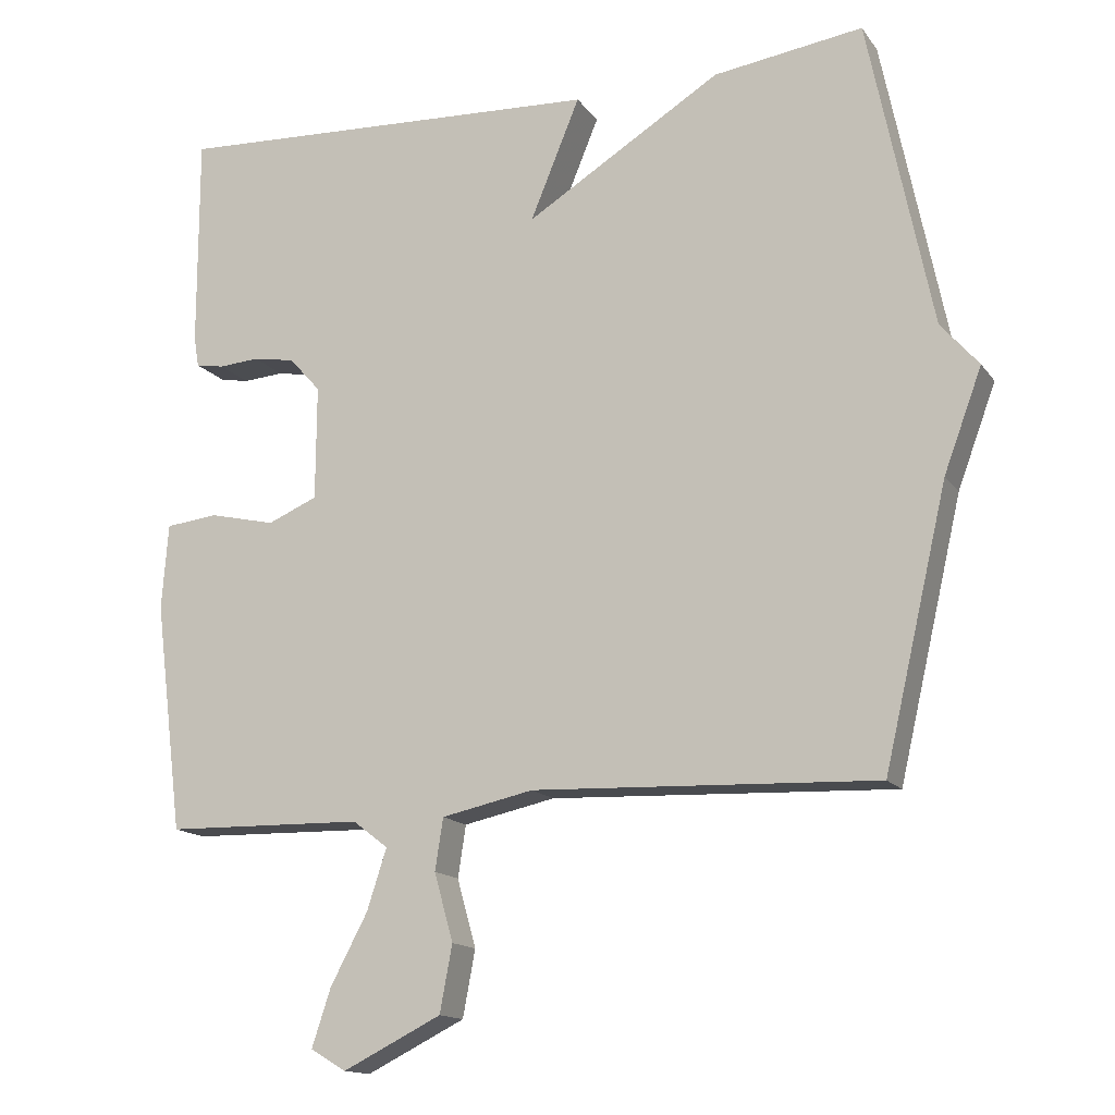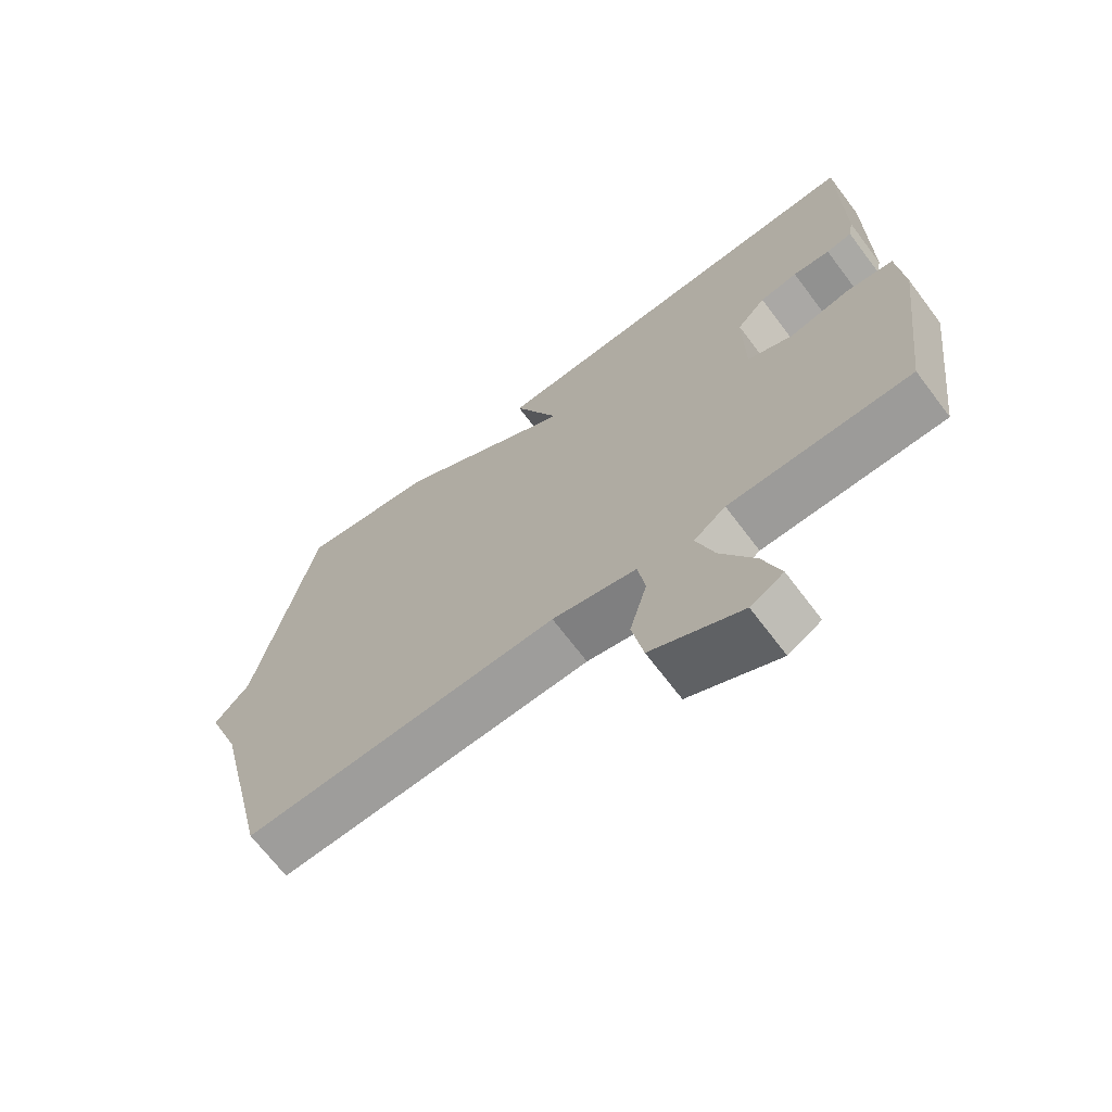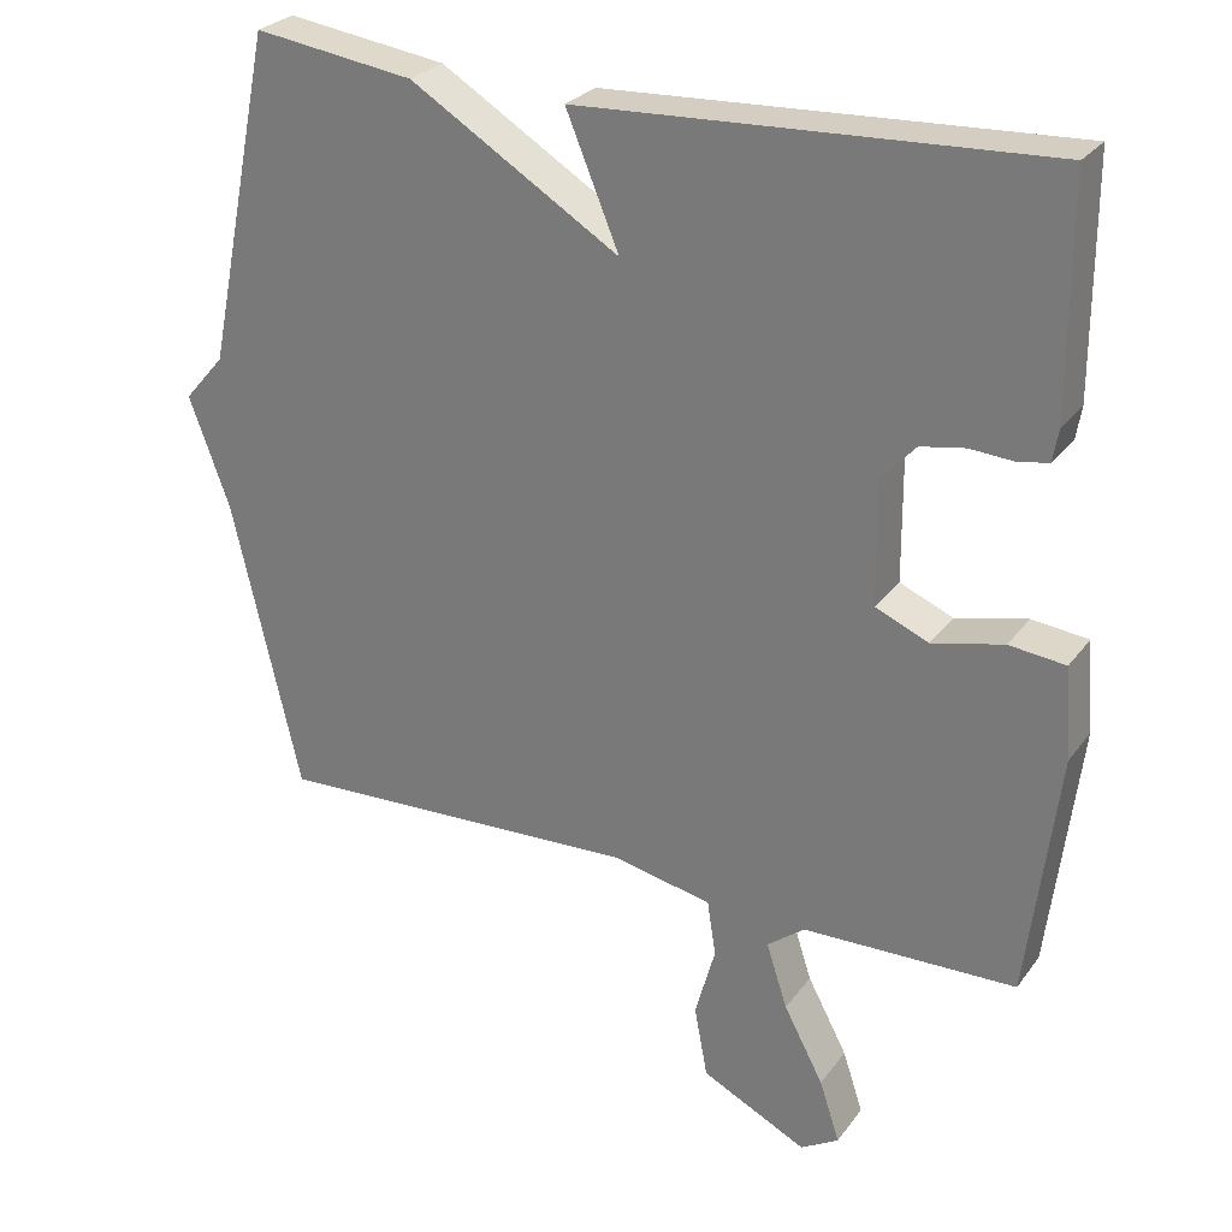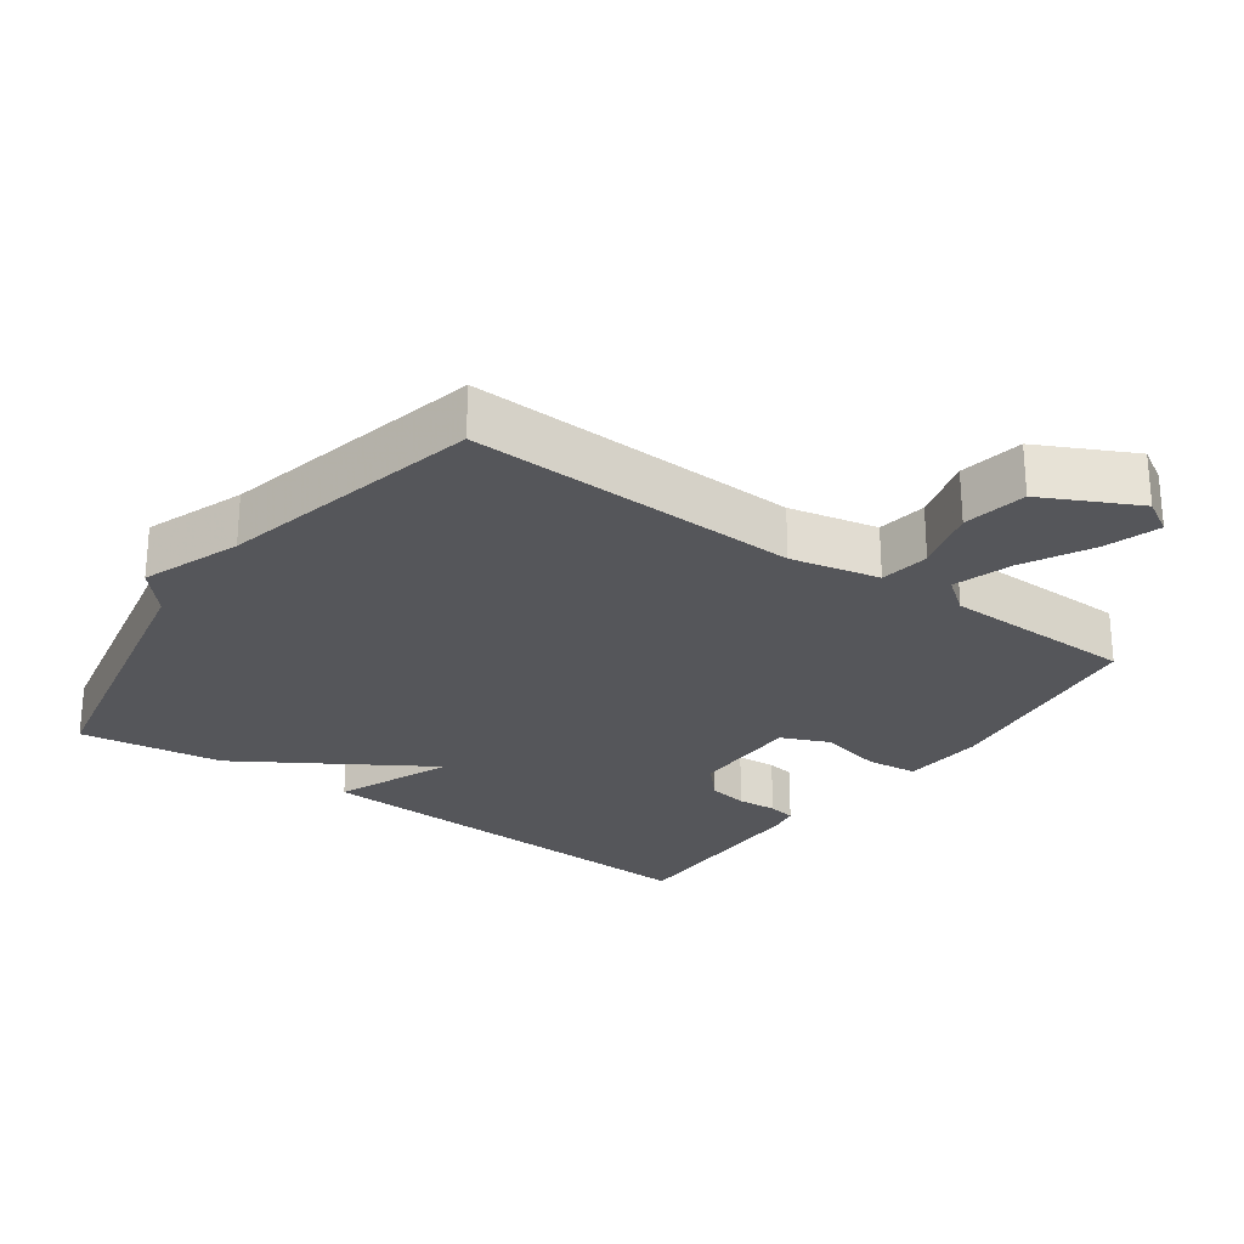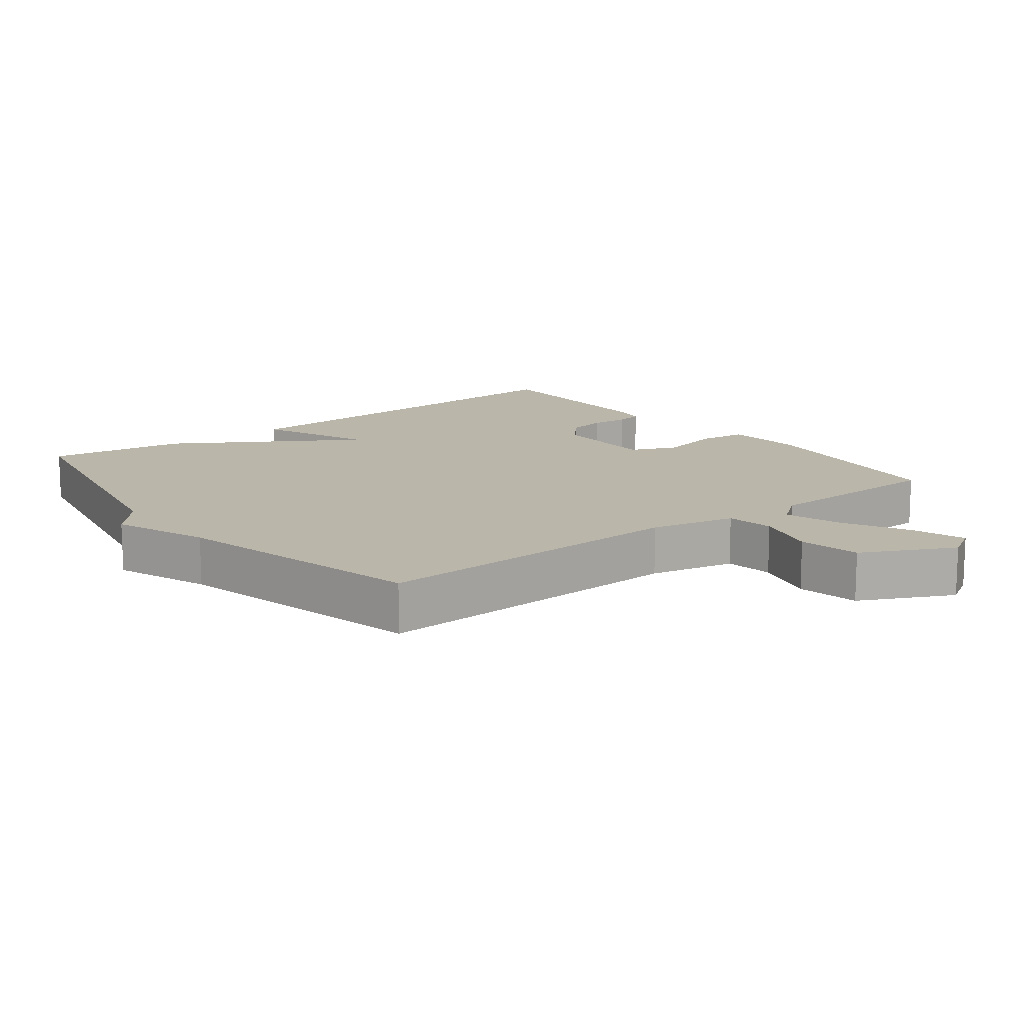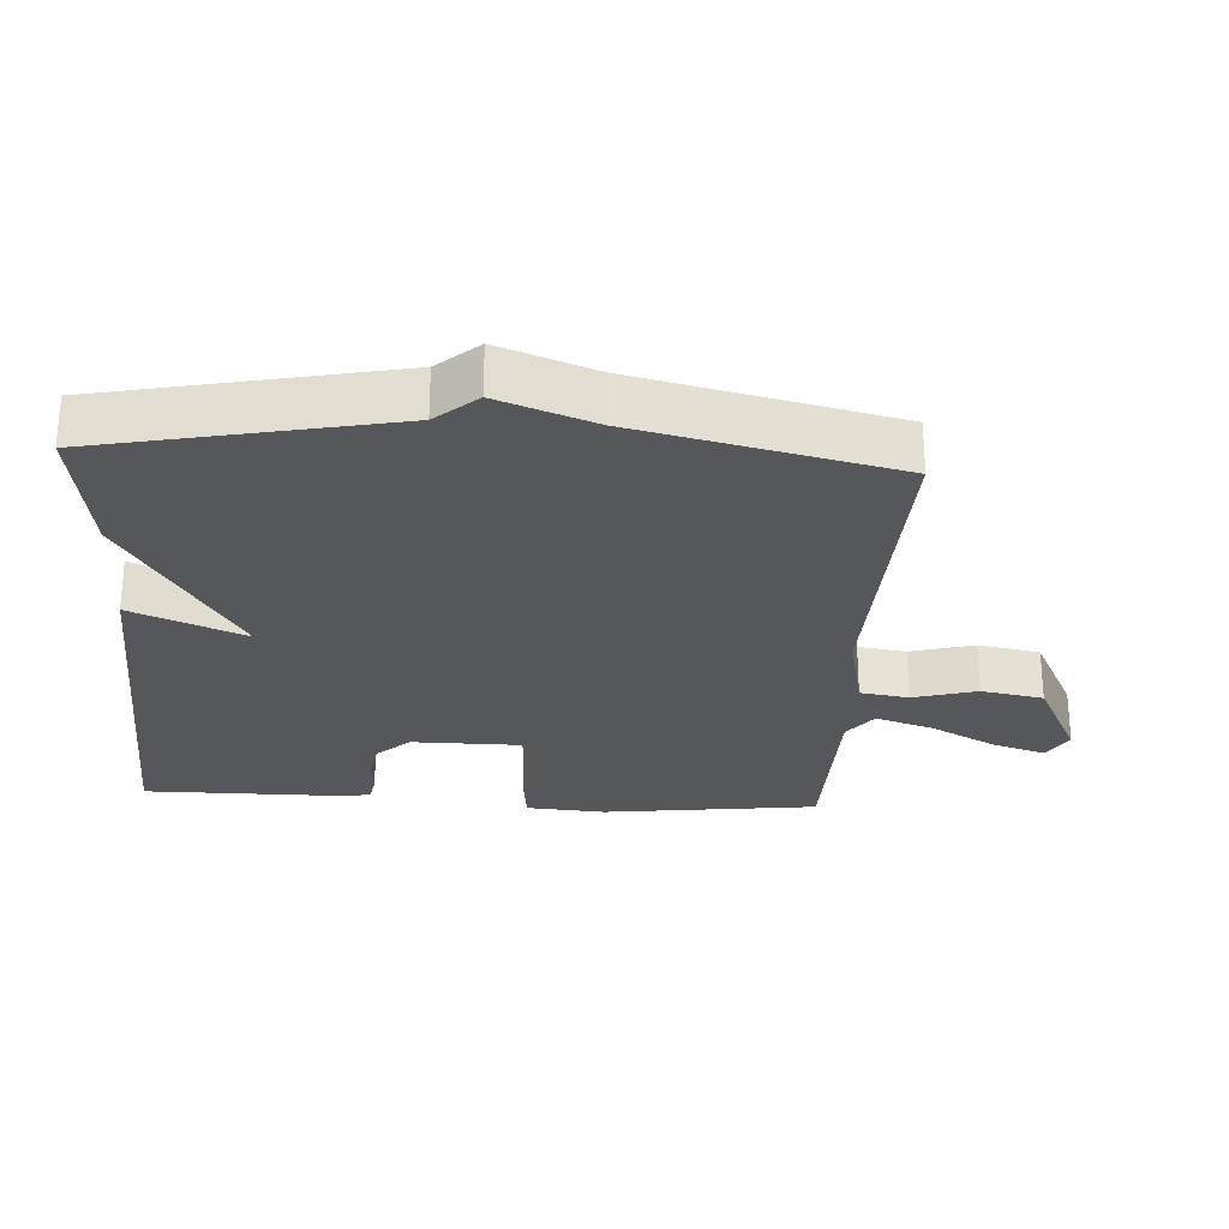
<metadata>
{"format":"obj","ext":"obj","renderer":"f3d","projection":"perspective","resolution":1024,"background":"white","views":[{"elev":-14.7,"azim":23.1,"up":"+Z"},{"elev":-68.8,"azim":-142.9,"up":"+Z"},{"elev":27.2,"azim":-151.5,"up":"+Z"},{"elev":-26.1,"azim":144.6,"up":"+Y"},{"elev":13.8,"azim":142.3,"up":"+Y"},{"elev":-26.9,"azim":86.6,"up":"+Y"}]}
</metadata>
<code>
v 0.5 0.07 -0.5
v 0.029 0.07 -0.481
v -0.097 0.07 -0.508
v -0.108 0.07 -0.579
v -0.082 0.07 -0.672
v -0.099 0.07 -0.763
v -0.234 0.07 -0.83
v -0.283 0.07 -0.801
v -0.257 0.07 -0.722
v -0.206 0.07 -0.626
v -0.179 0.07 -0.543
v -0.227 0.07 -0.506
v -0.5 0.07 -0.5
v -0.539 0.07 -0.185
v -0.53 0.07 -0.068
v -0.458 0.07 -0.06
v -0.367 0.07 -0.081
v -0.299 0.07 -0.052
v -0.298 0.07 0.105
v -0.341 0.07 0.153
v -0.398 0.07 0.163
v -0.454 0.07 0.159
v -0.493 0.07 0.166
v -0.5 0.07 0.207
v -0.5 0.07 0.5
v 0.095 0.07 0.471
v 0.027 0.07 0.306
v 0.295 0.07 0.471
v 0.5 0.07 0.5
v 0.587 0.07 0.075
v 0.639 0.07 0.015
v 0.587 0.07 -0.125
v 0.5 0 -0.5
v 0.029 0 -0.481
v -0.097 0 -0.508
v -0.108 0 -0.579
v -0.082 0 -0.672
v -0.099 0 -0.763
v -0.234 0 -0.83
v -0.283 0 -0.801
v -0.257 0 -0.722
v -0.206 0 -0.626
v -0.179 0 -0.543
v -0.227 0 -0.506
v -0.5 0 -0.5
v -0.539 0 -0.185
v -0.53 0 -0.068
v -0.458 0 -0.06
v -0.367 0 -0.081
v -0.299 0 -0.052
v -0.298 0 0.105
v -0.341 0 0.153
v -0.398 0 0.163
v -0.454 0 0.159
v -0.493 0 0.166
v -0.5 0 0.207
v -0.5 0 0.5
v 0.095 0 0.471
v 0.027 0 0.306
v 0.295 0 0.471
v 0.5 0 0.5
v 0.587 0 0.075
v 0.639 0 0.015
v 0.587 0 -0.125
f 30 31 32
f 32 1 2
f 30 32 2
f 29 30 2
f 28 29 2
f 27 28 2
f 25 26 27
f 24 25 27
f 23 24 27
f 22 23 27
f 21 22 27
f 20 21 27
f 19 20 27
f 27 2 3
f 19 27 3
f 18 19 3
f 17 18 3 4
f 15 16 17
f 14 15 17
f 13 14 17
f 12 13 17
f 11 12 17 4
f 5 6 7
f 4 5 7
f 11 4 7
f 10 11 7
f 7 8 9 10
f 64 63 62
f 34 33 64
f 34 64 62
f 34 62 61
f 34 61 60
f 34 60 59
f 59 58 57
f 59 57 56
f 59 56 55
f 59 55 54
f 59 54 53
f 59 53 52
f 59 52 51
f 35 34 59
f 35 59 51
f 35 51 50
f 36 35 50 49
f 49 48 47
f 49 47 46
f 49 46 45
f 49 45 44
f 36 49 44 43
f 39 38 37
f 39 37 36
f 39 36 43
f 39 43 42
f 42 41 40 39
f 1 33 34 2
f 2 34 35 3
f 3 35 36 4
f 4 36 37 5
f 5 37 38 6
f 6 38 39 7
f 7 39 40 8
f 8 40 41 9
f 9 41 42 10
f 10 42 43 11
f 11 43 44 12
f 12 44 45 13
f 13 45 46 14
f 14 46 47 15
f 15 47 48 16
f 16 48 49 17
f 17 49 50 18
f 18 50 51 19
f 19 51 52 20
f 20 52 53 21
f 21 53 54 22
f 22 54 55 23
f 23 55 56 24
f 24 56 57 25
f 25 57 58 26
f 26 58 59 27
f 27 59 60 28
f 28 60 61 29
f 29 61 62 30
f 30 62 63 31
f 31 63 64 32
f 32 64 33 1

</code>
